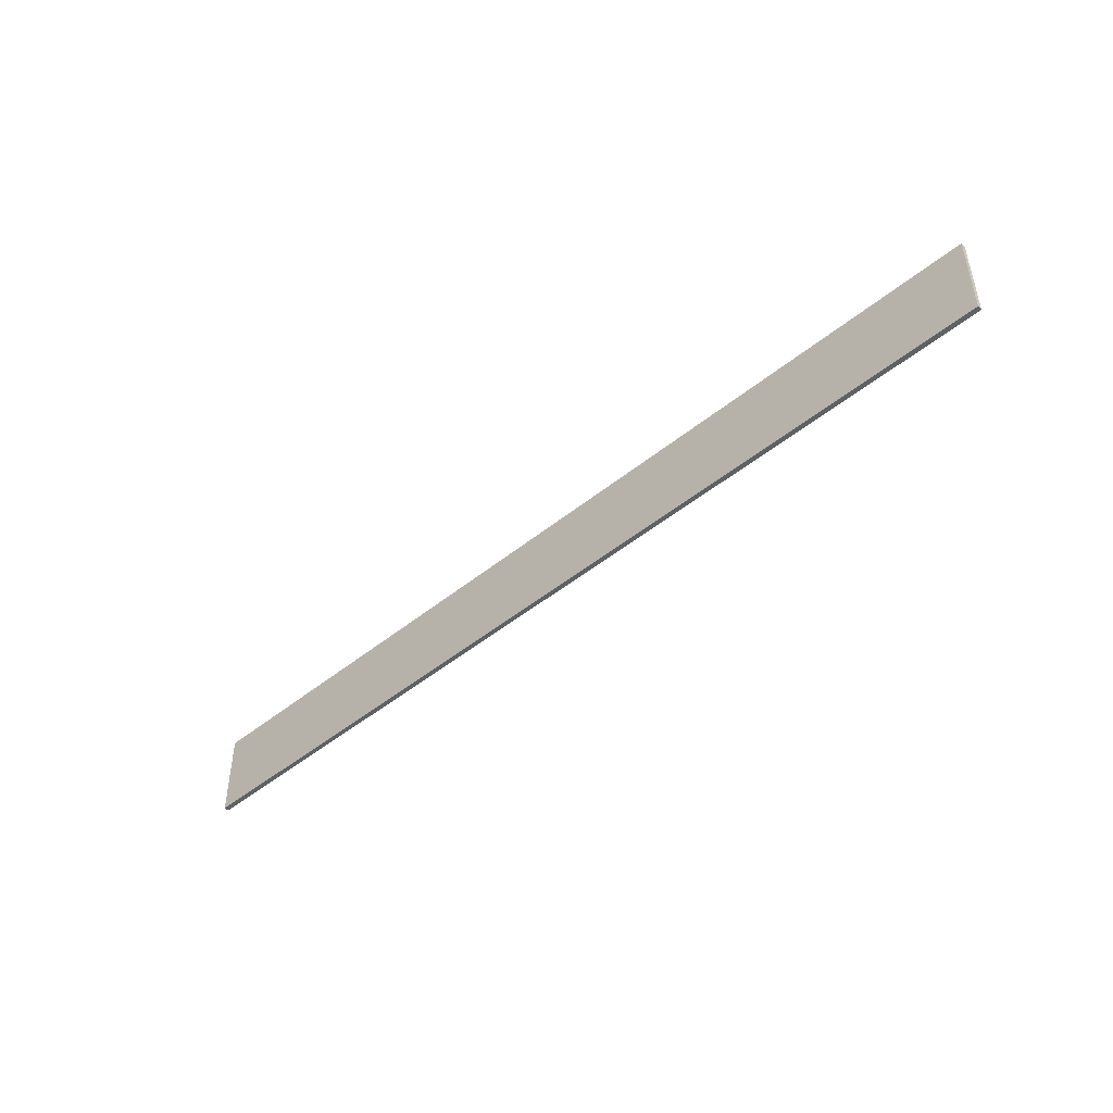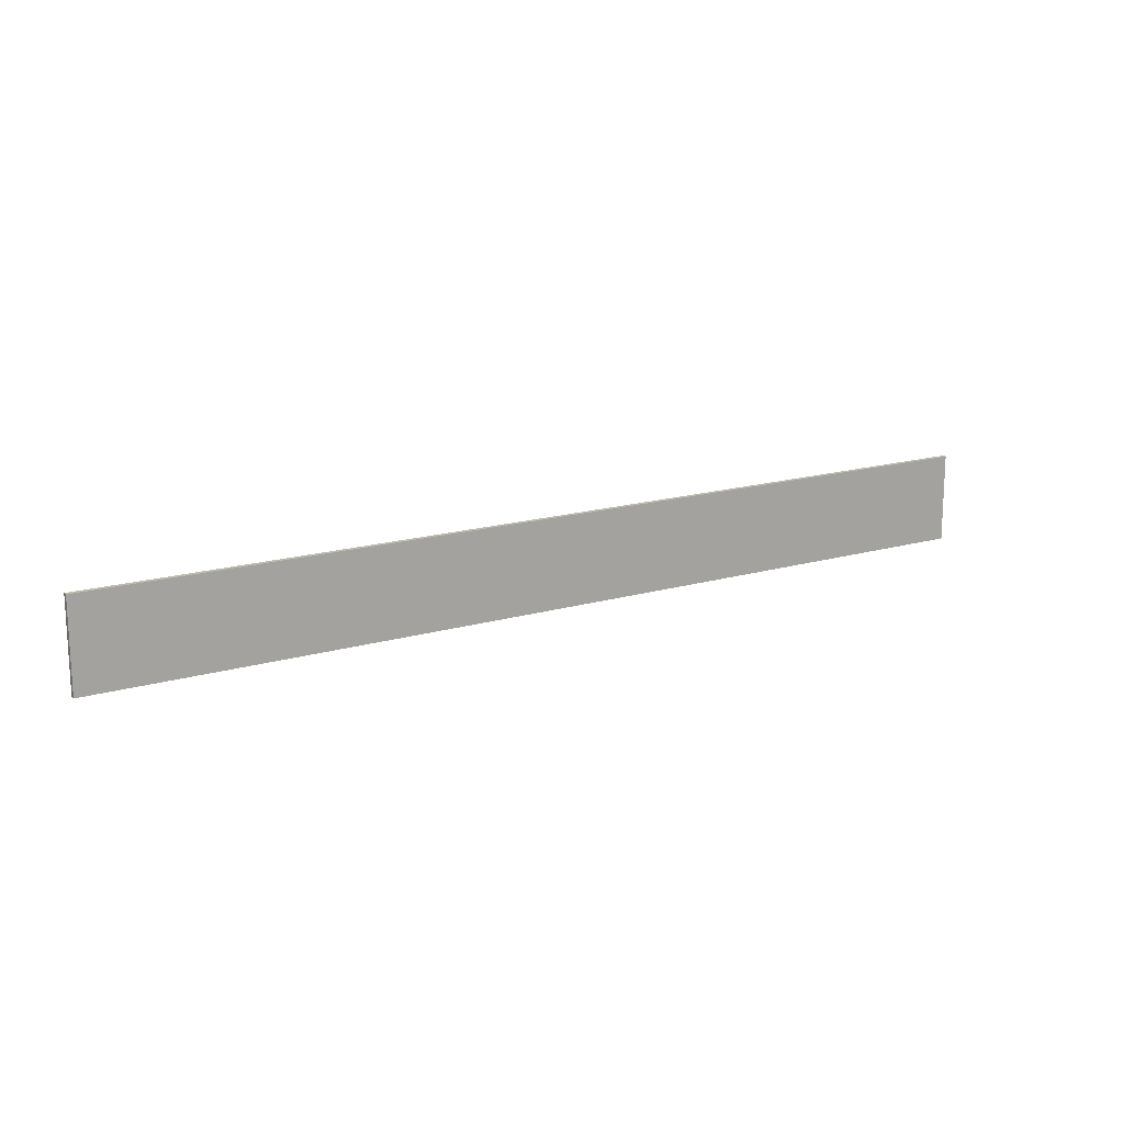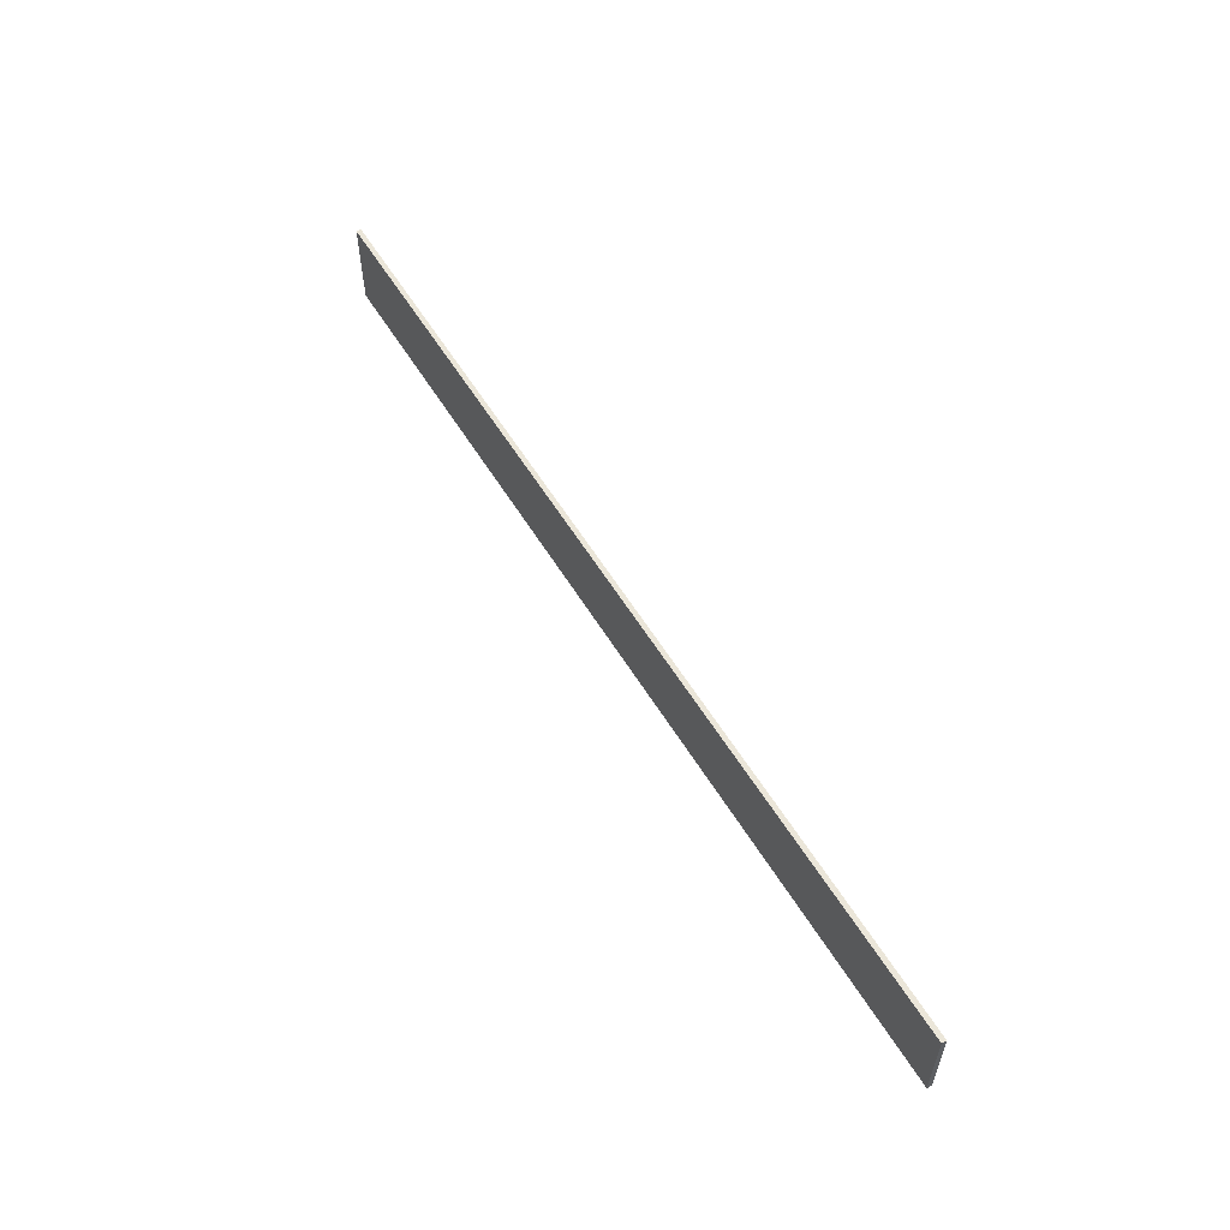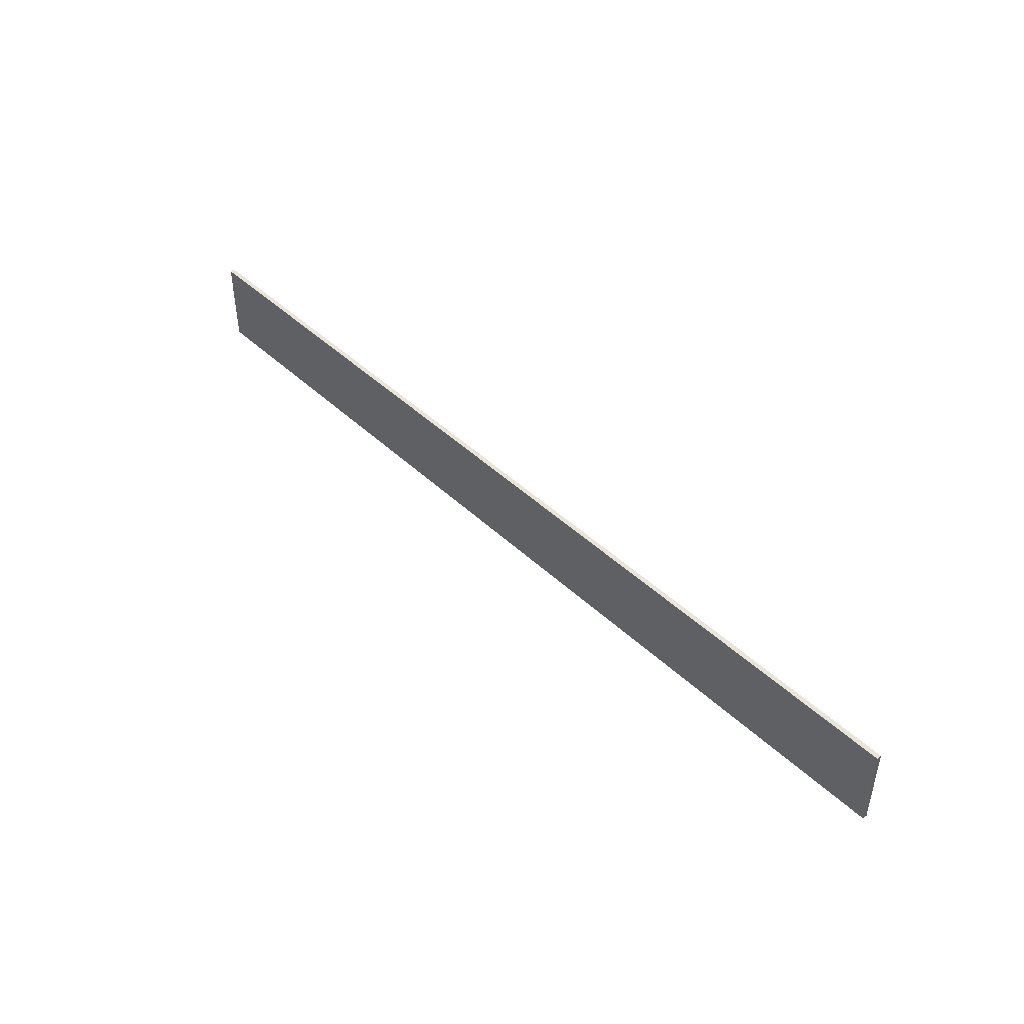
<metadata>
{"format":"obj","ext":"obj","renderer":"f3d","projection":"perspective","resolution":1024,"background":"white","views":[{"elev":-46.3,"azim":43.1,"up":"+Z"},{"elev":16.1,"azim":-31.6,"up":"+Z"},{"elev":56.5,"azim":59.2,"up":"+Z"},{"elev":45.2,"azim":-132.8,"up":"+Z"}]}
</metadata>
<code>
g Door 2
v -0.256 0.0075 0.00399
v -0.256 0.01 0.00399
v 0.2395 0.01 0.00399
v 0.2395 0.0075 0.00399
v 0.2395 0.0075 0.05089
v -0.256 0.0075 0.05089
v -0.256 0.01 0.05089
v 0.2395 0.01 0.05089
f 2 3 1
f 1 3 4
f 6 1 5
f 5 1 4
f 6 7 1
f 1 7 2
f 8 5 3
f 3 5 4
f 8 3 7
f 7 3 2
f 6 5 7
f 7 5 8

</code>
